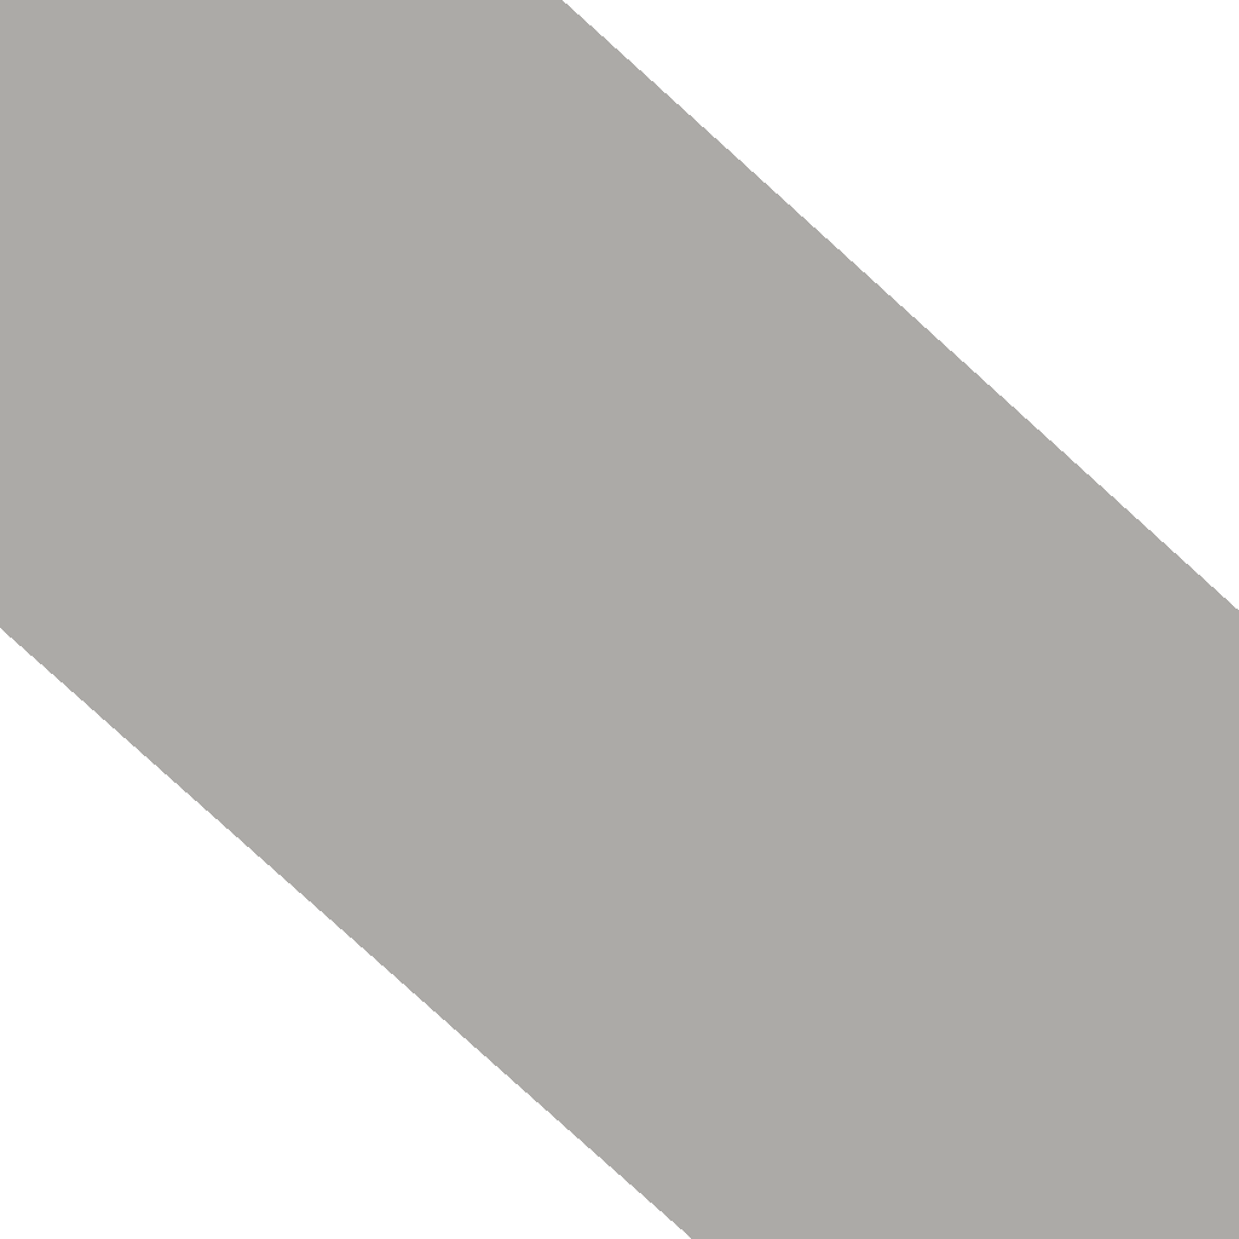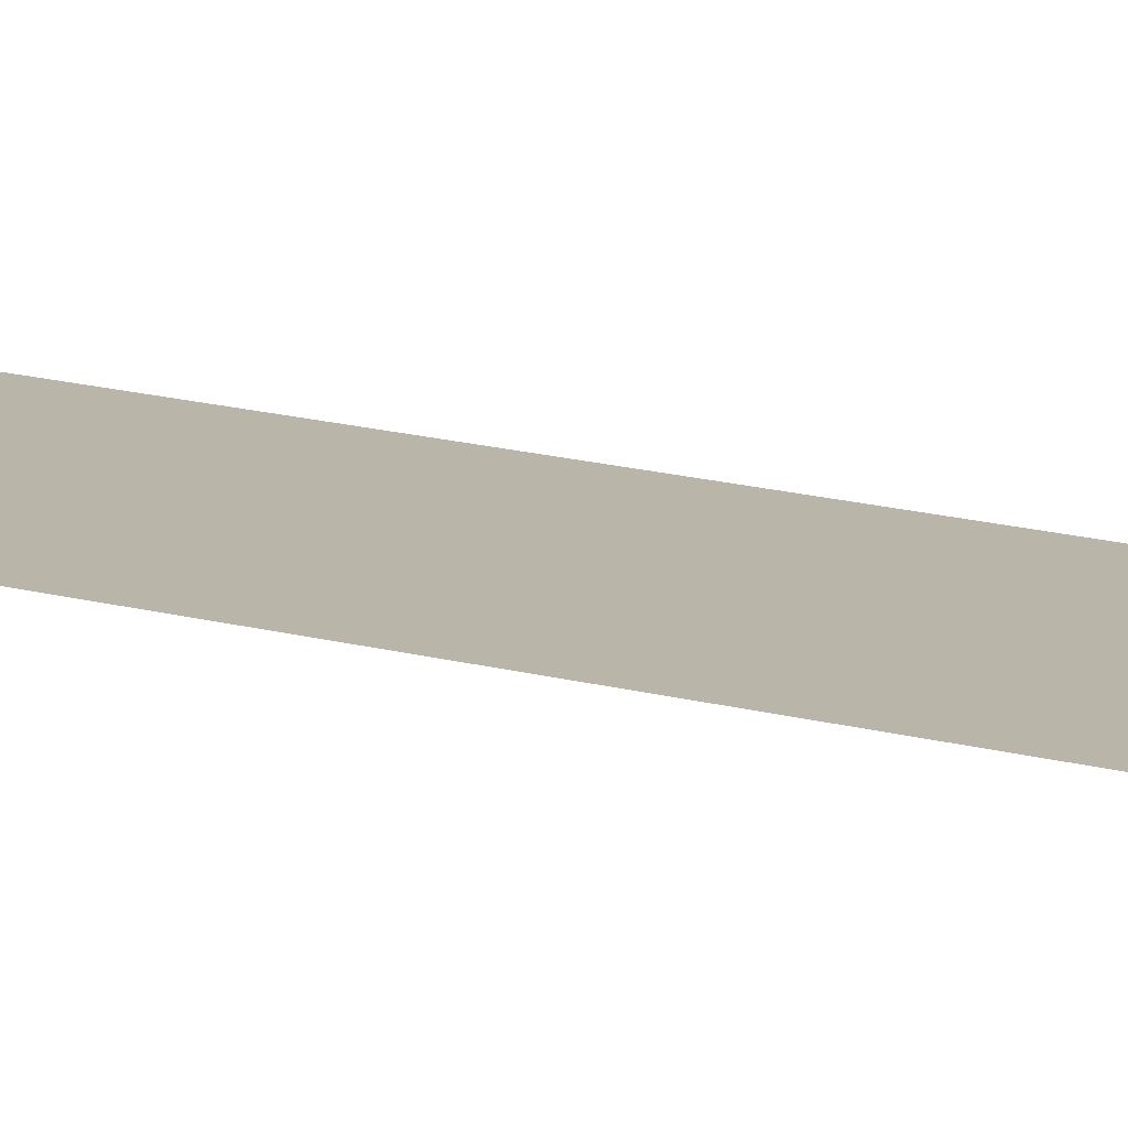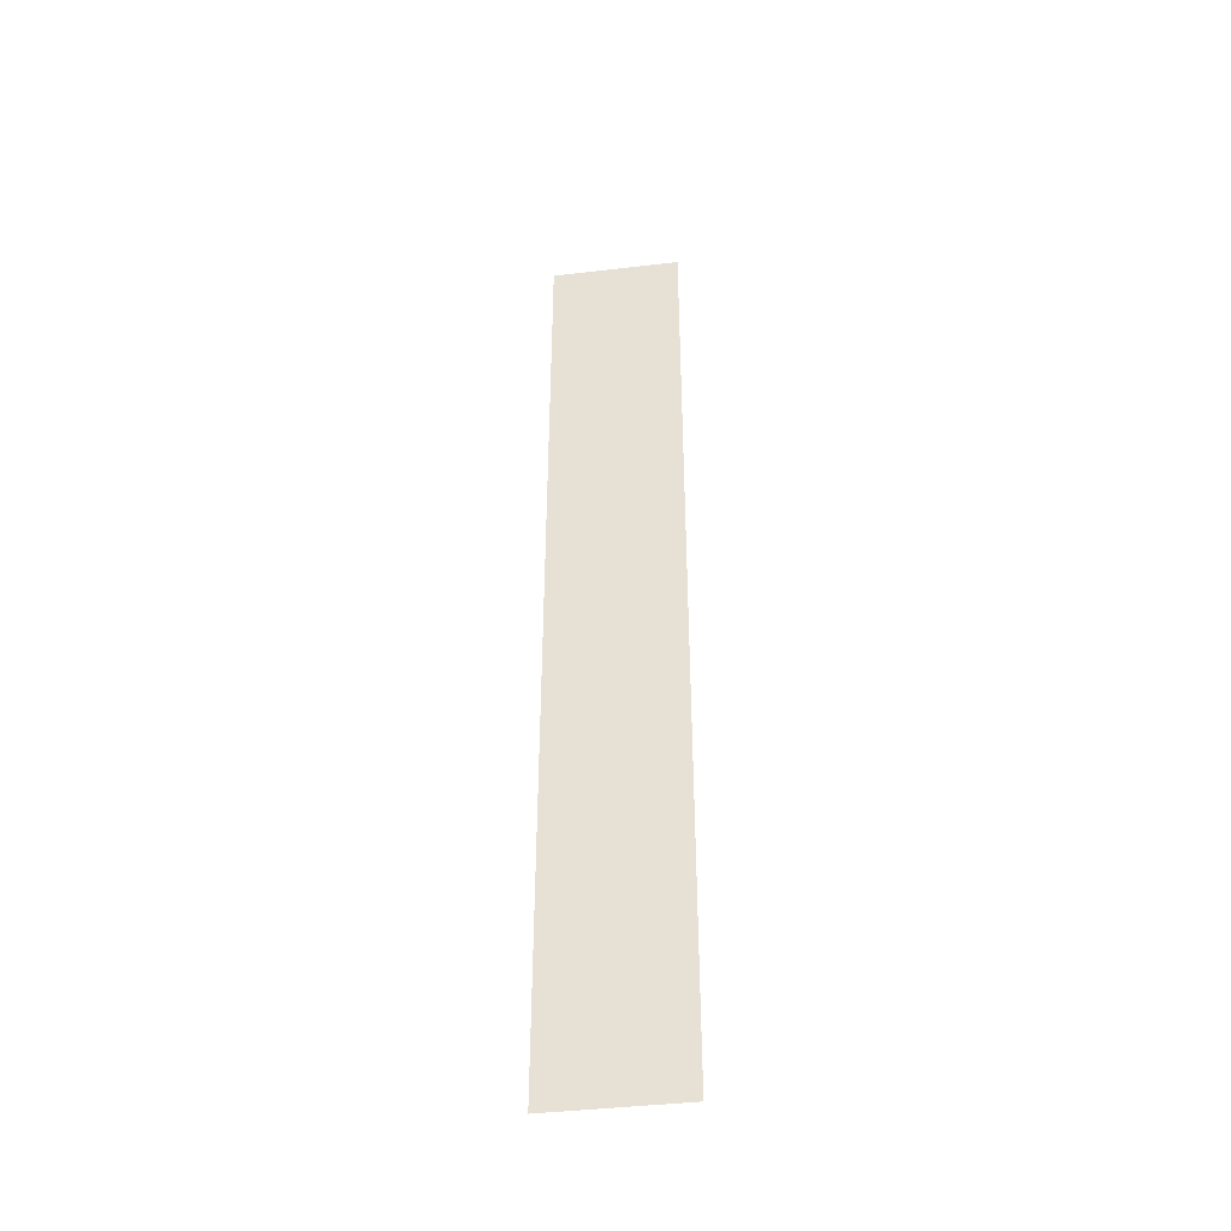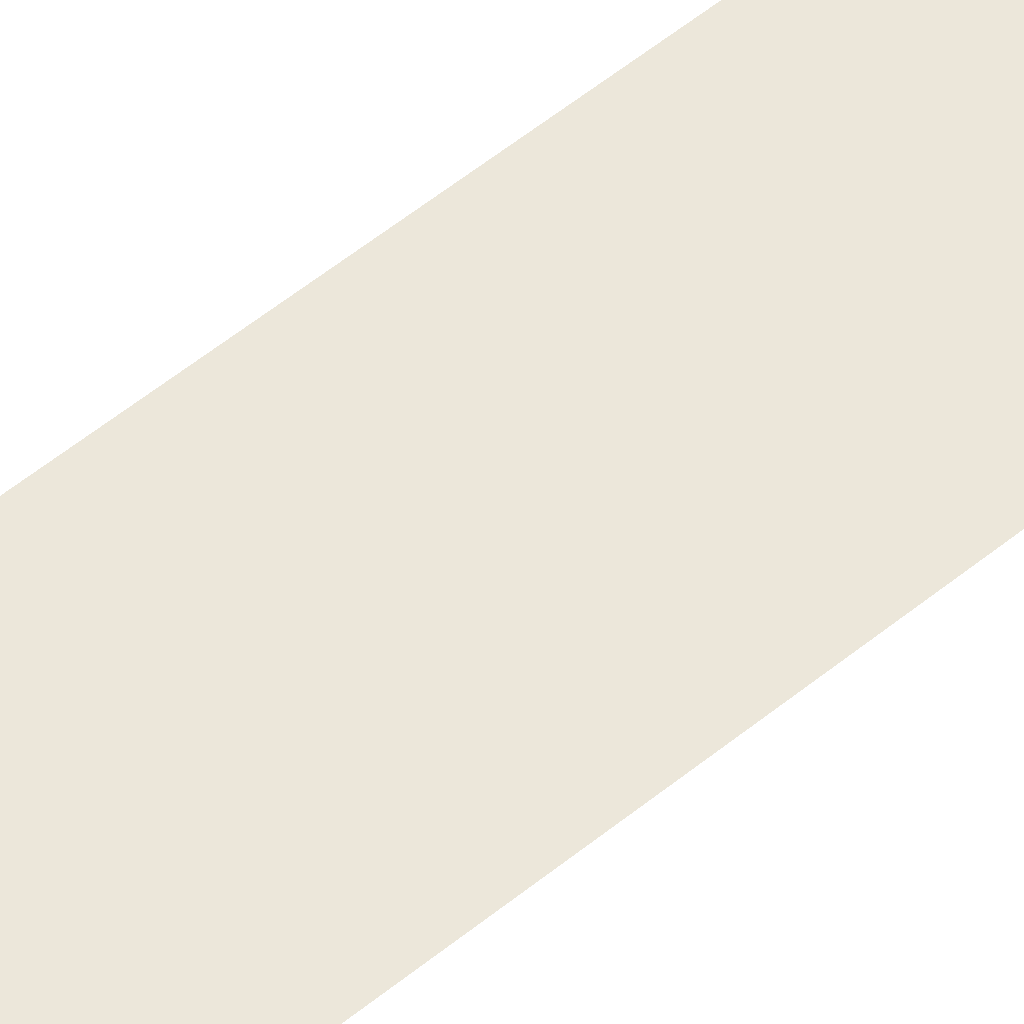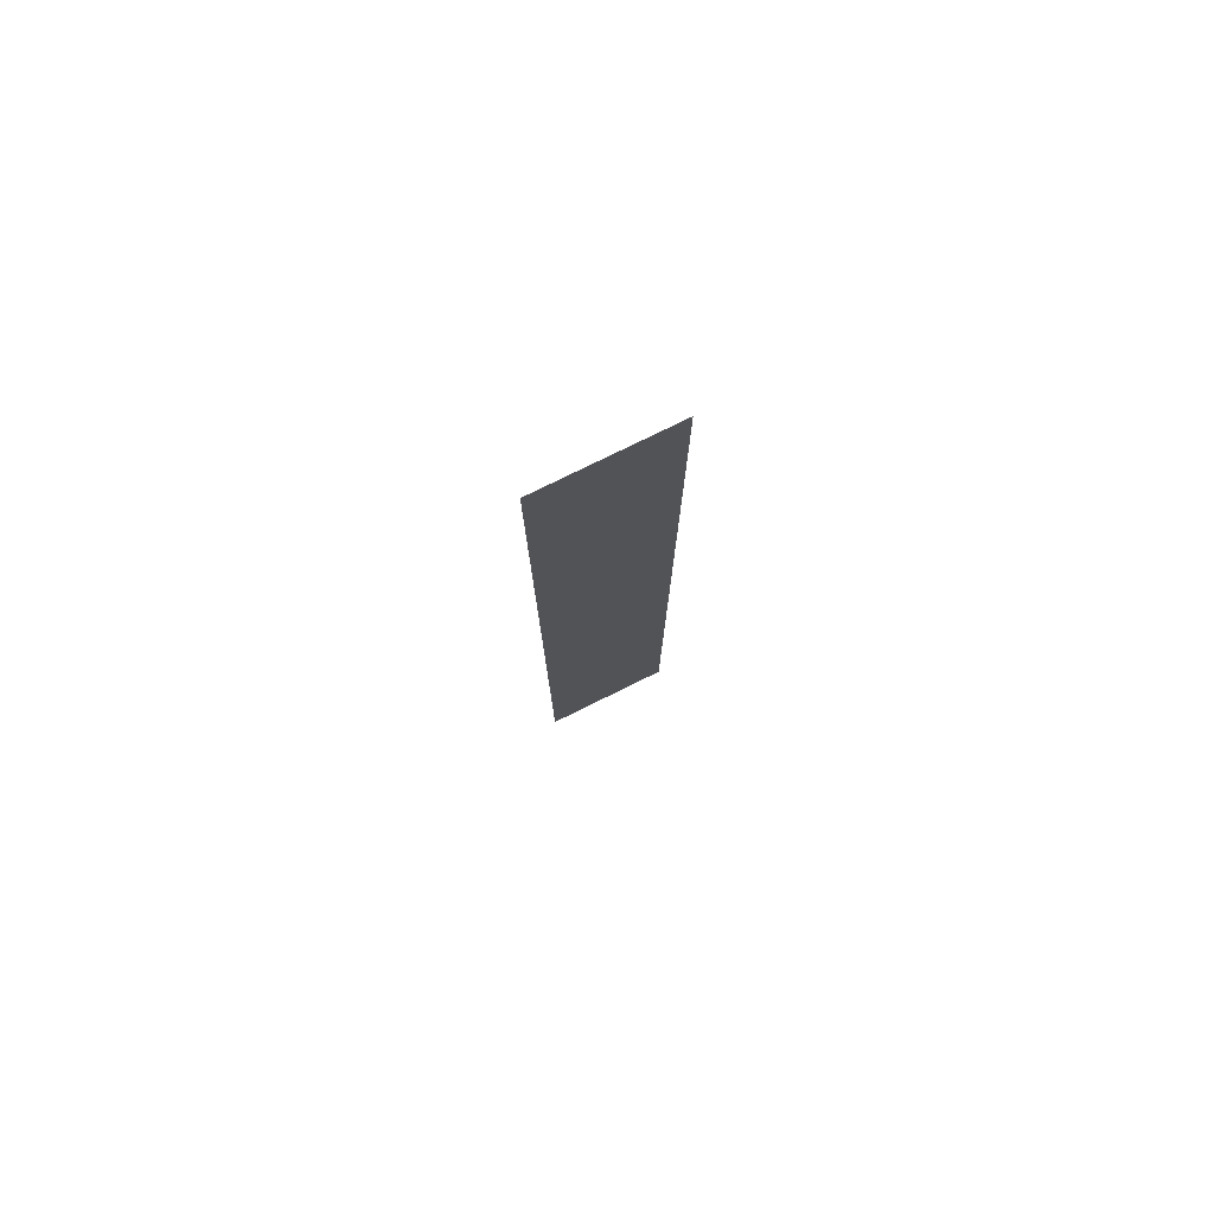
<metadata>
{"format":"obj","ext":"obj","renderer":"f3d","projection":"perspective","resolution":1024,"background":"white","views":[{"elev":-76.1,"azim":47.4,"up":"+Z"},{"elev":13.7,"azim":-56.2,"up":"+Z"},{"elev":-42.6,"azim":7.9,"up":"+Y"},{"elev":54.0,"azim":48.9,"up":"+Z"},{"elev":78.1,"azim":153.8,"up":"+Y"}]}
</metadata>
<code>
o mesh30/mesh30-geometry#mesh30-geometry
v -0.08387 0.5482 0.4924
v 0.05162 -0.4741 0.4924
v -0.08387 -0.4741 0.4924
v 0.05162 0.5482 0.4924
f 1 2 3
f 2 1 4
f 3 2 1
f 4 1 2

</code>
